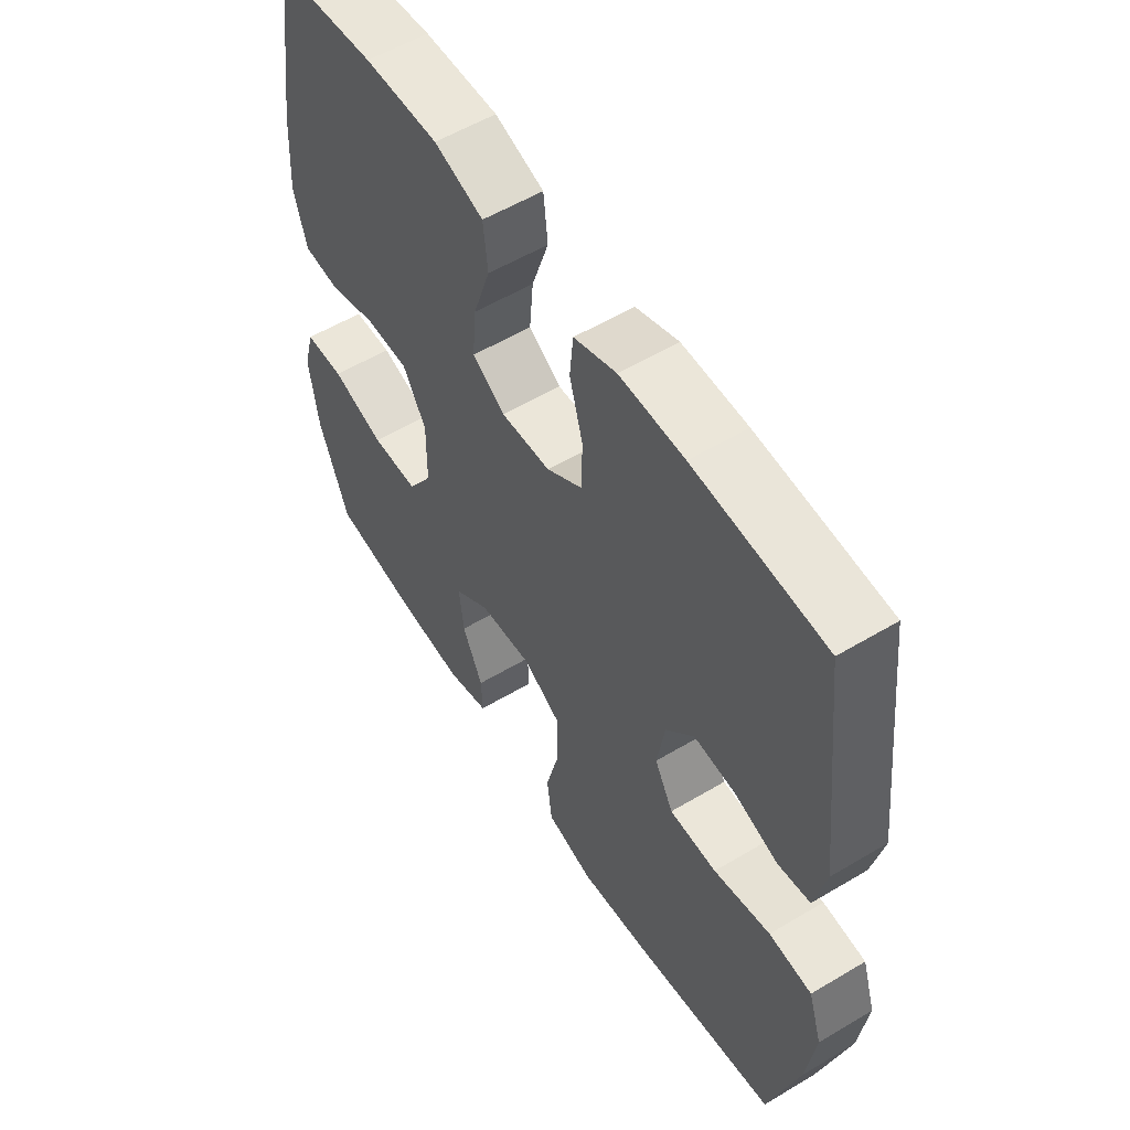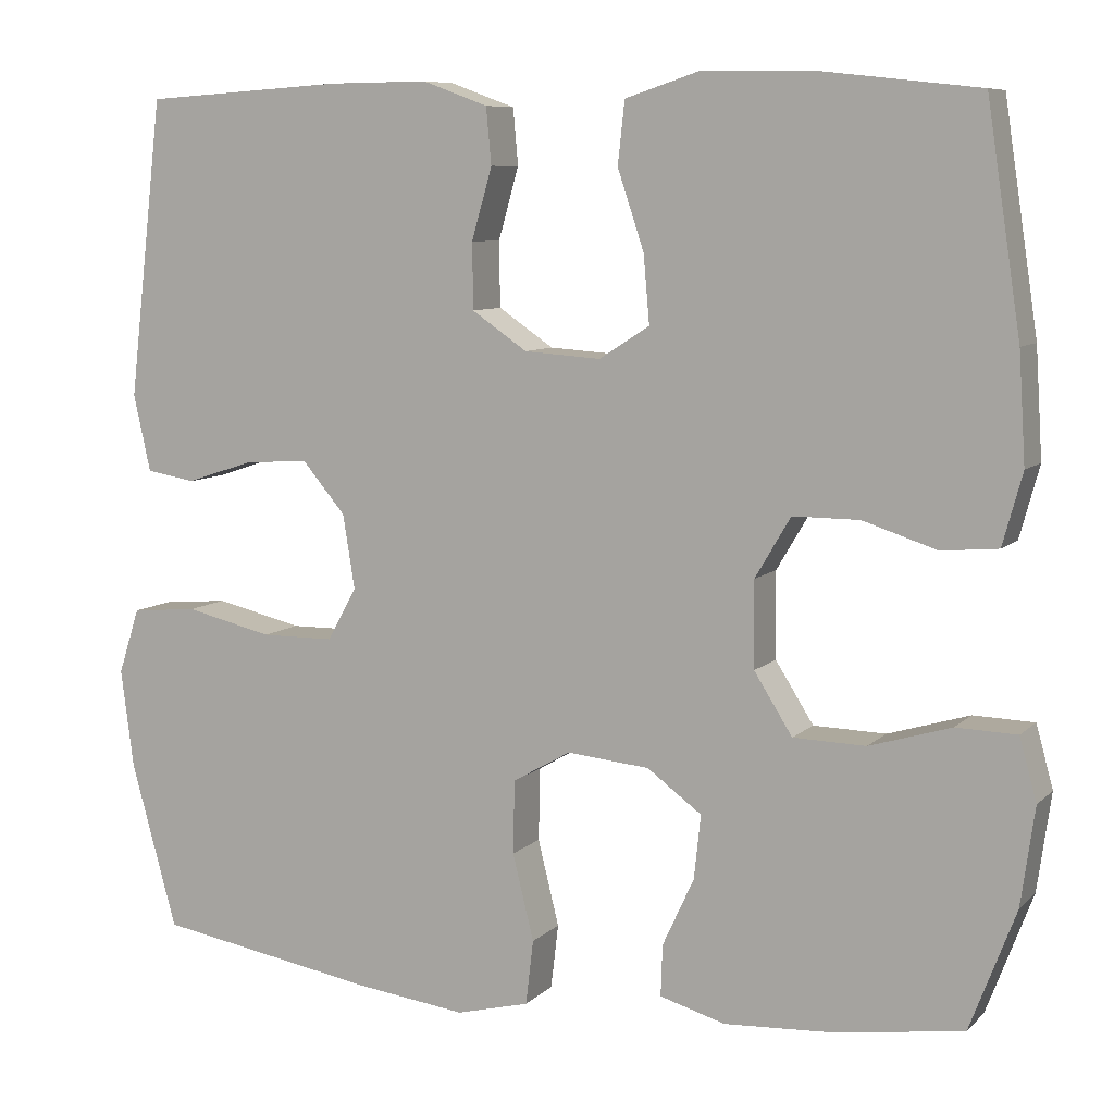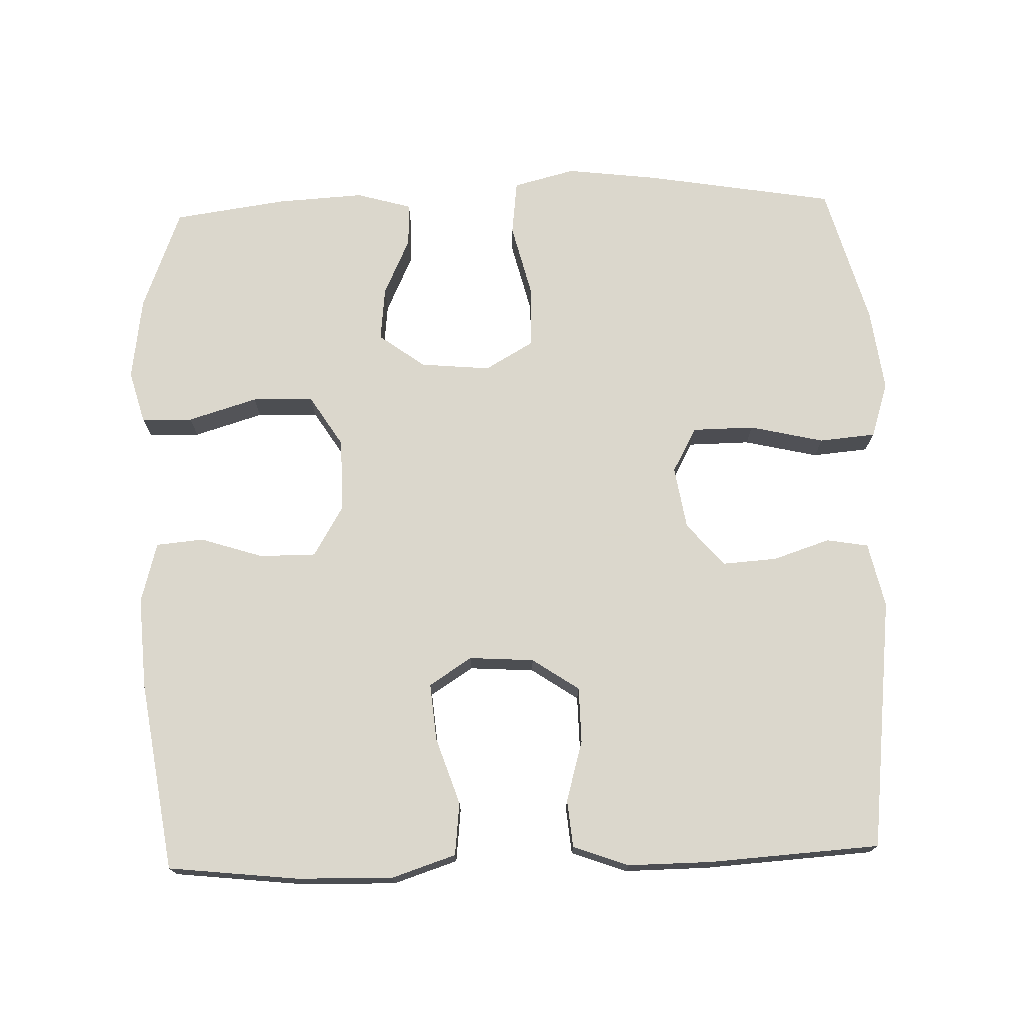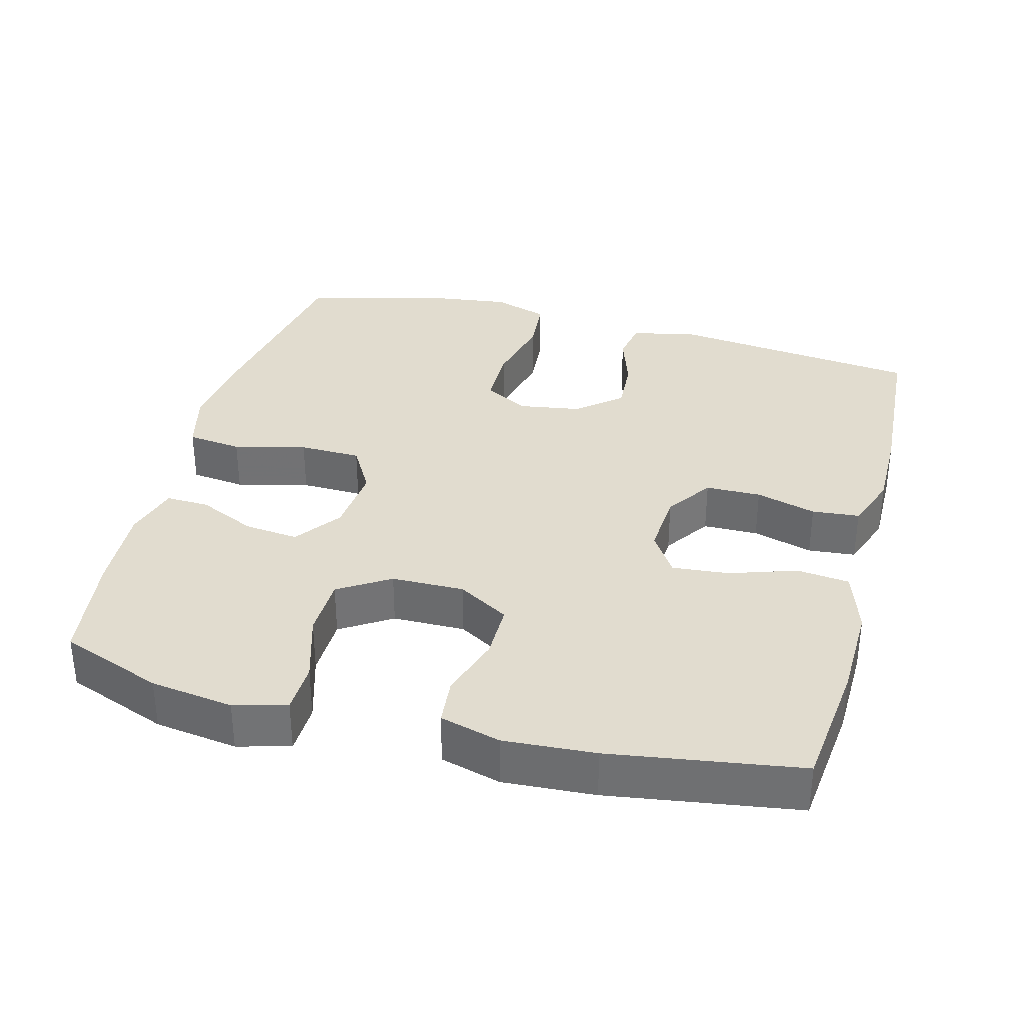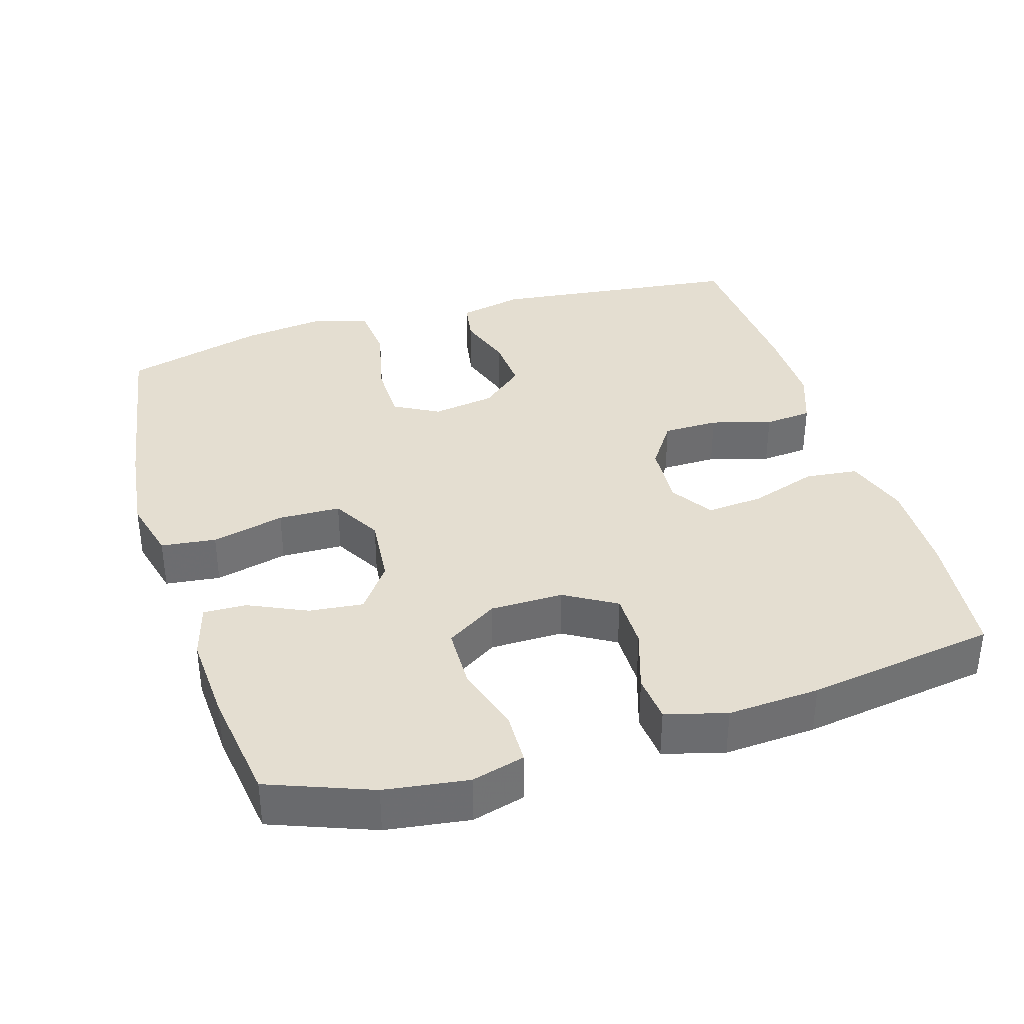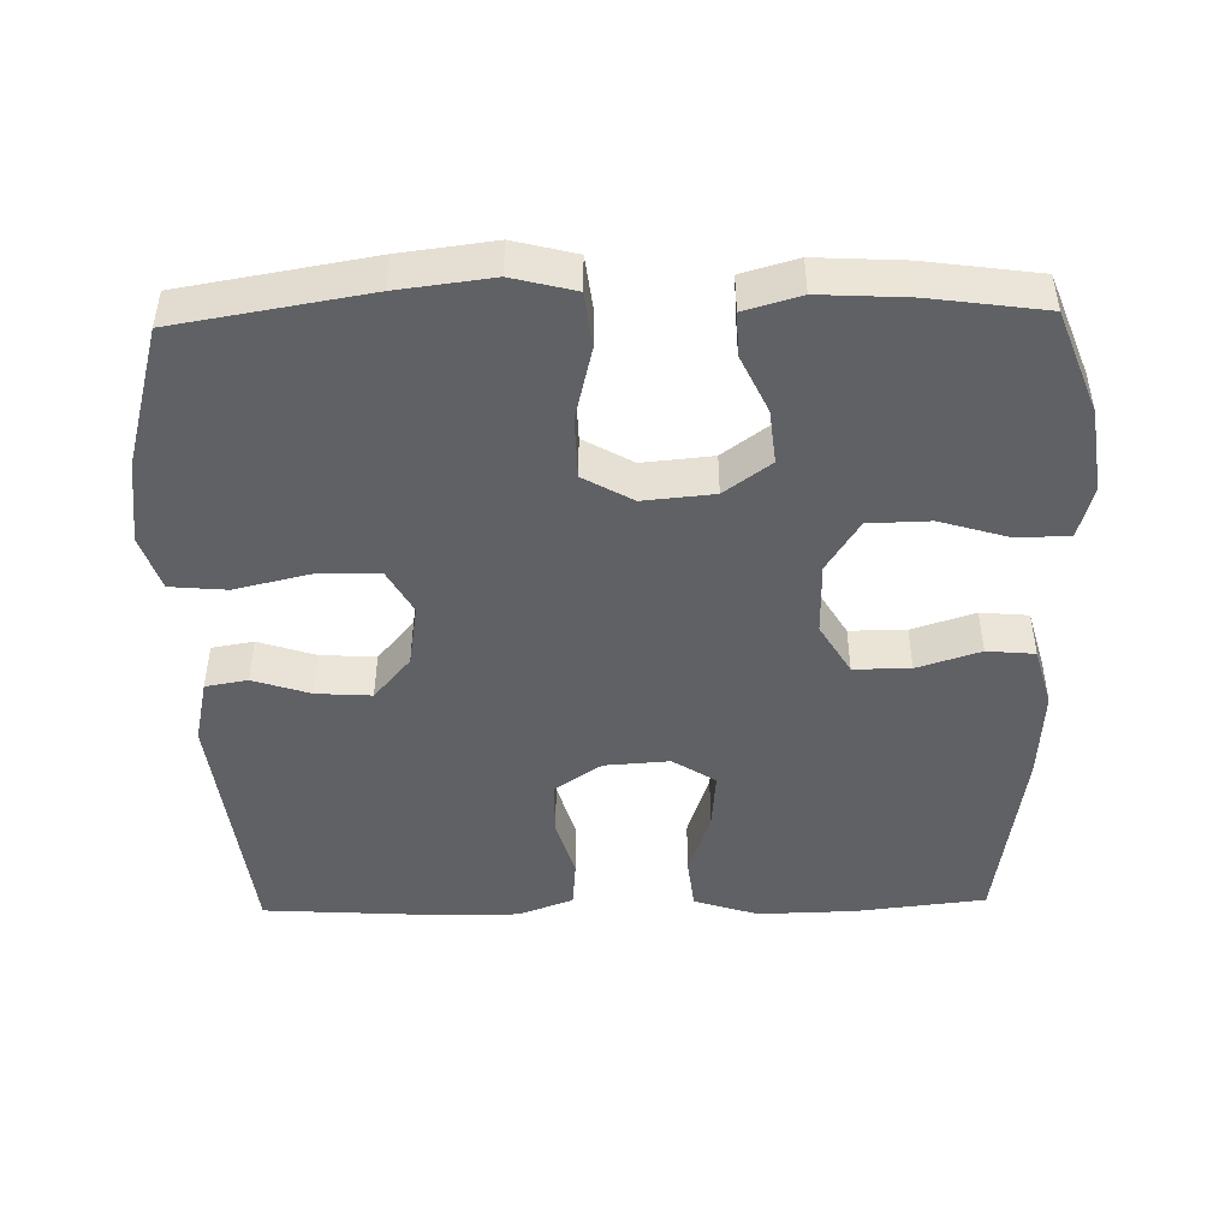
<metadata>
{"format":"obj","ext":"obj","renderer":"f3d","projection":"perspective","resolution":1024,"background":"white","views":[{"elev":56.2,"azim":58.0,"up":"+Z"},{"elev":8.2,"azim":-155.6,"up":"+Z"},{"elev":73.4,"azim":-1.8,"up":"+Y"},{"elev":34.3,"azim":-75.2,"up":"+Y"},{"elev":36.4,"azim":-106.9,"up":"+Y"},{"elev":-46.6,"azim":-178.7,"up":"+Y"}]}
</metadata>
<code>
v -0.5 0.07 0.5
v -0.32 0.07 0.52
v -0.186 0.07 0.523
v -0.097 0.07 0.494
v -0.089 0.07 0.421
v -0.12 0.07 0.328
v -0.127 0.07 0.249
v -0.068 0.07 0.211
v 0.022 0.07 0.217
v 0.087 0.07 0.261
v 0.088 0.07 0.338
v 0.064 0.07 0.422
v 0.07 0.07 0.488
v 0.147 0.07 0.516
v 0.264 0.07 0.515
v 0.5 0.07 0.5
v 0.541 0.07 0.15
v 0.521 0.07 0.06
v 0.463 0.07 0.05
v 0.384 0.07 0.076
v 0.308 0.07 0.081
v 0.257 0.07 0.021
v 0.243 0.07 -0.066
v 0.277 0.07 -0.128
v 0.363 0.07 -0.129
v 0.466 0.07 -0.105
v 0.544 0.07 -0.112
v 0.569 0.07 -0.189
v 0.554 0.07 -0.305
v 0.5 0.07 -0.5
v 0.238 0.07 -0.544
v 0.109 0.07 -0.56
v 0.023 0.07 -0.538
v 0.014 0.07 -0.462
v 0.039 0.07 -0.361
v 0.037 0.07 -0.275
v -0.031 0.07 -0.236
v -0.128 0.07 -0.245
v -0.192 0.07 -0.292
v -0.184 0.07 -0.367
v -0.147 0.07 -0.447
v -0.145 0.07 -0.507
v -0.222 0.07 -0.529
v -0.344 0.07 -0.522
v -0.5 0.07 -0.5
v -0.554 0.07 -0.358
v -0.57 0.07 -0.243
v -0.55 0.07 -0.17
v -0.479 0.07 -0.168
v -0.383 0.07 -0.197
v -0.298 0.07 -0.195
v -0.253 0.07 -0.124
v -0.252 0.07 -0.023
v -0.294 0.07 0.048
v -0.372 0.07 0.048
v -0.459 0.07 0.02
v -0.525 0.07 0.026
v -0.548 0.07 0.11
v -0.54 0.07 0.237
v -0.5 0 0.5
v -0.32 0 0.52
v -0.186 0 0.523
v -0.097 0 0.494
v -0.089 0 0.421
v -0.12 0 0.328
v -0.127 0 0.249
v -0.068 0 0.211
v 0.022 0 0.217
v 0.087 0 0.261
v 0.088 0 0.338
v 0.064 0 0.422
v 0.07 0 0.488
v 0.147 0 0.516
v 0.264 0 0.515
v 0.5 0 0.5
v 0.541 0 0.15
v 0.521 0 0.06
v 0.463 0 0.05
v 0.384 0 0.076
v 0.308 0 0.081
v 0.257 0 0.021
v 0.243 0 -0.066
v 0.277 0 -0.128
v 0.363 0 -0.129
v 0.466 0 -0.105
v 0.544 0 -0.112
v 0.569 0 -0.189
v 0.554 0 -0.305
v 0.5 0 -0.5
v 0.238 0 -0.544
v 0.109 0 -0.56
v 0.023 0 -0.538
v 0.014 0 -0.462
v 0.039 0 -0.361
v 0.037 0 -0.275
v -0.031 0 -0.236
v -0.128 0 -0.245
v -0.192 0 -0.292
v -0.184 0 -0.367
v -0.147 0 -0.447
v -0.145 0 -0.507
v -0.222 0 -0.529
v -0.344 0 -0.522
v -0.5 0 -0.5
v -0.554 0 -0.358
v -0.57 0 -0.243
v -0.55 0 -0.17
v -0.479 0 -0.168
v -0.383 0 -0.197
v -0.298 0 -0.195
v -0.253 0 -0.124
v -0.252 0 -0.023
v -0.294 0 0.048
v -0.372 0 0.048
v -0.459 0 0.02
v -0.525 0 0.026
v -0.548 0 0.11
v -0.54 0 0.237
f 55 56 57 58
f 54 55 58 59
f 47 48 49 50
f 47 50 51
f 46 47 51
f 45 46 51
f 44 45 51
f 43 44 51 52
f 40 41 42 43
f 39 40 43 52
f 32 33 34 35
f 32 35 36
f 31 32 36
f 30 31 36
f 29 30 36 37
f 25 26 27 28
f 24 25 28 29
f 17 18 19 20
f 17 20 21
f 16 17 21
f 15 16 21 22
f 11 12 13 14
f 10 11 14 15
f 3 4 5 6
f 3 6 7
f 2 3 7
f 54 59 1 2
f 53 54 2 7
f 38 39 52 53
f 37 38 53 7
f 24 29 37
f 23 24 37 7
f 10 15 22 23
f 9 10 23
f 8 9 23
f 7 8 23
f 117 116 115 114
f 118 117 114 113
f 109 108 107 106
f 110 109 106
f 110 106 105
f 110 105 104
f 110 104 103
f 111 110 103 102
f 102 101 100 99
f 111 102 99 98
f 94 93 92 91
f 95 94 91
f 95 91 90
f 95 90 89
f 96 95 89 88
f 87 86 85 84
f 88 87 84 83
f 79 78 77 76
f 80 79 76
f 80 76 75
f 81 80 75 74
f 73 72 71 70
f 74 73 70 69
f 65 64 63 62
f 66 65 62
f 66 62 61
f 61 60 118 113
f 66 61 113 112
f 112 111 98 97
f 66 112 97 96
f 96 88 83
f 66 96 83 82
f 82 81 74 69
f 82 69 68
f 82 68 67
f 82 67 66
f 1 60 61 2
f 2 61 62 3
f 3 62 63 4
f 4 63 64 5
f 5 64 65 6
f 6 65 66 7
f 7 66 67 8
f 8 67 68 9
f 9 68 69 10
f 10 69 70 11
f 11 70 71 12
f 12 71 72 13
f 13 72 73 14
f 14 73 74 15
f 15 74 75 16
f 16 75 76 17
f 17 76 77 18
f 18 77 78 19
f 19 78 79 20
f 20 79 80 21
f 21 80 81 22
f 22 81 82 23
f 23 82 83 24
f 24 83 84 25
f 25 84 85 26
f 26 85 86 27
f 27 86 87 28
f 28 87 88 29
f 29 88 89 30
f 30 89 90 31
f 31 90 91 32
f 32 91 92 33
f 33 92 93 34
f 34 93 94 35
f 35 94 95 36
f 36 95 96 37
f 37 96 97 38
f 38 97 98 39
f 39 98 99 40
f 40 99 100 41
f 41 100 101 42
f 42 101 102 43
f 43 102 103 44
f 44 103 104 45
f 45 104 105 46
f 46 105 106 47
f 47 106 107 48
f 48 107 108 49
f 49 108 109 50
f 50 109 110 51
f 51 110 111 52
f 52 111 112 53
f 53 112 113 54
f 54 113 114 55
f 55 114 115 56
f 56 115 116 57
f 57 116 117 58
f 58 117 118 59
f 59 118 60 1

</code>
